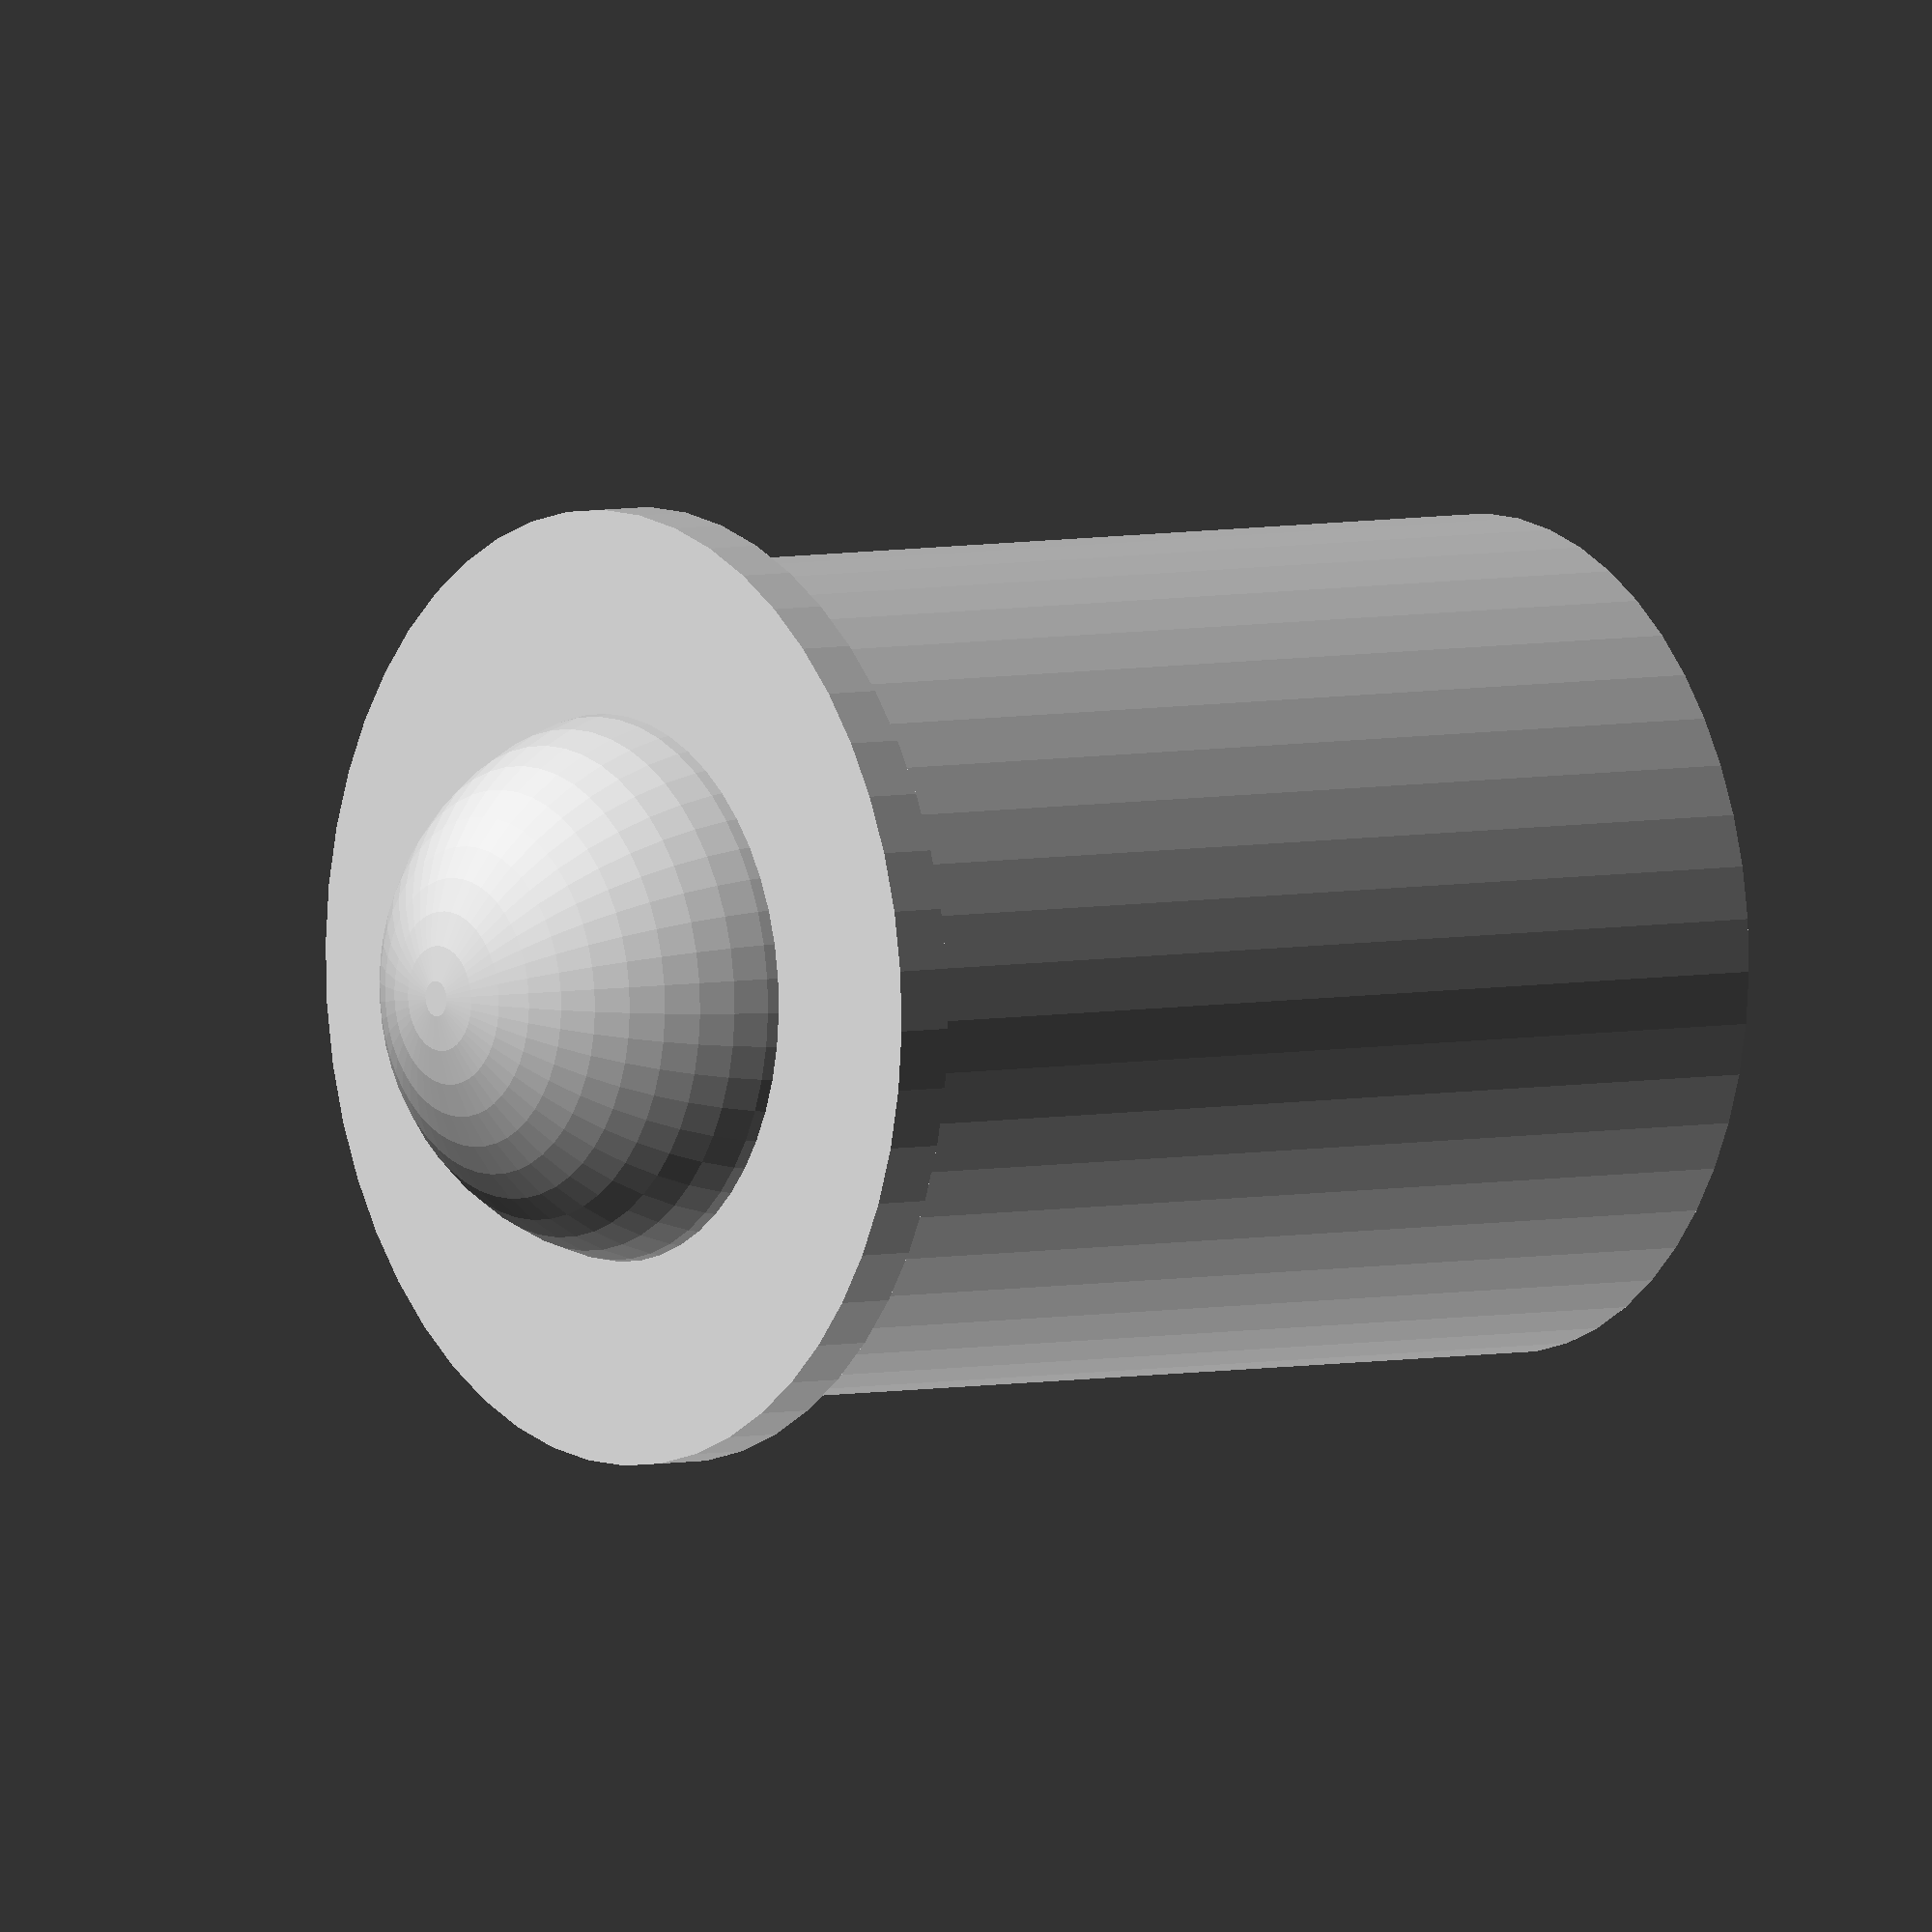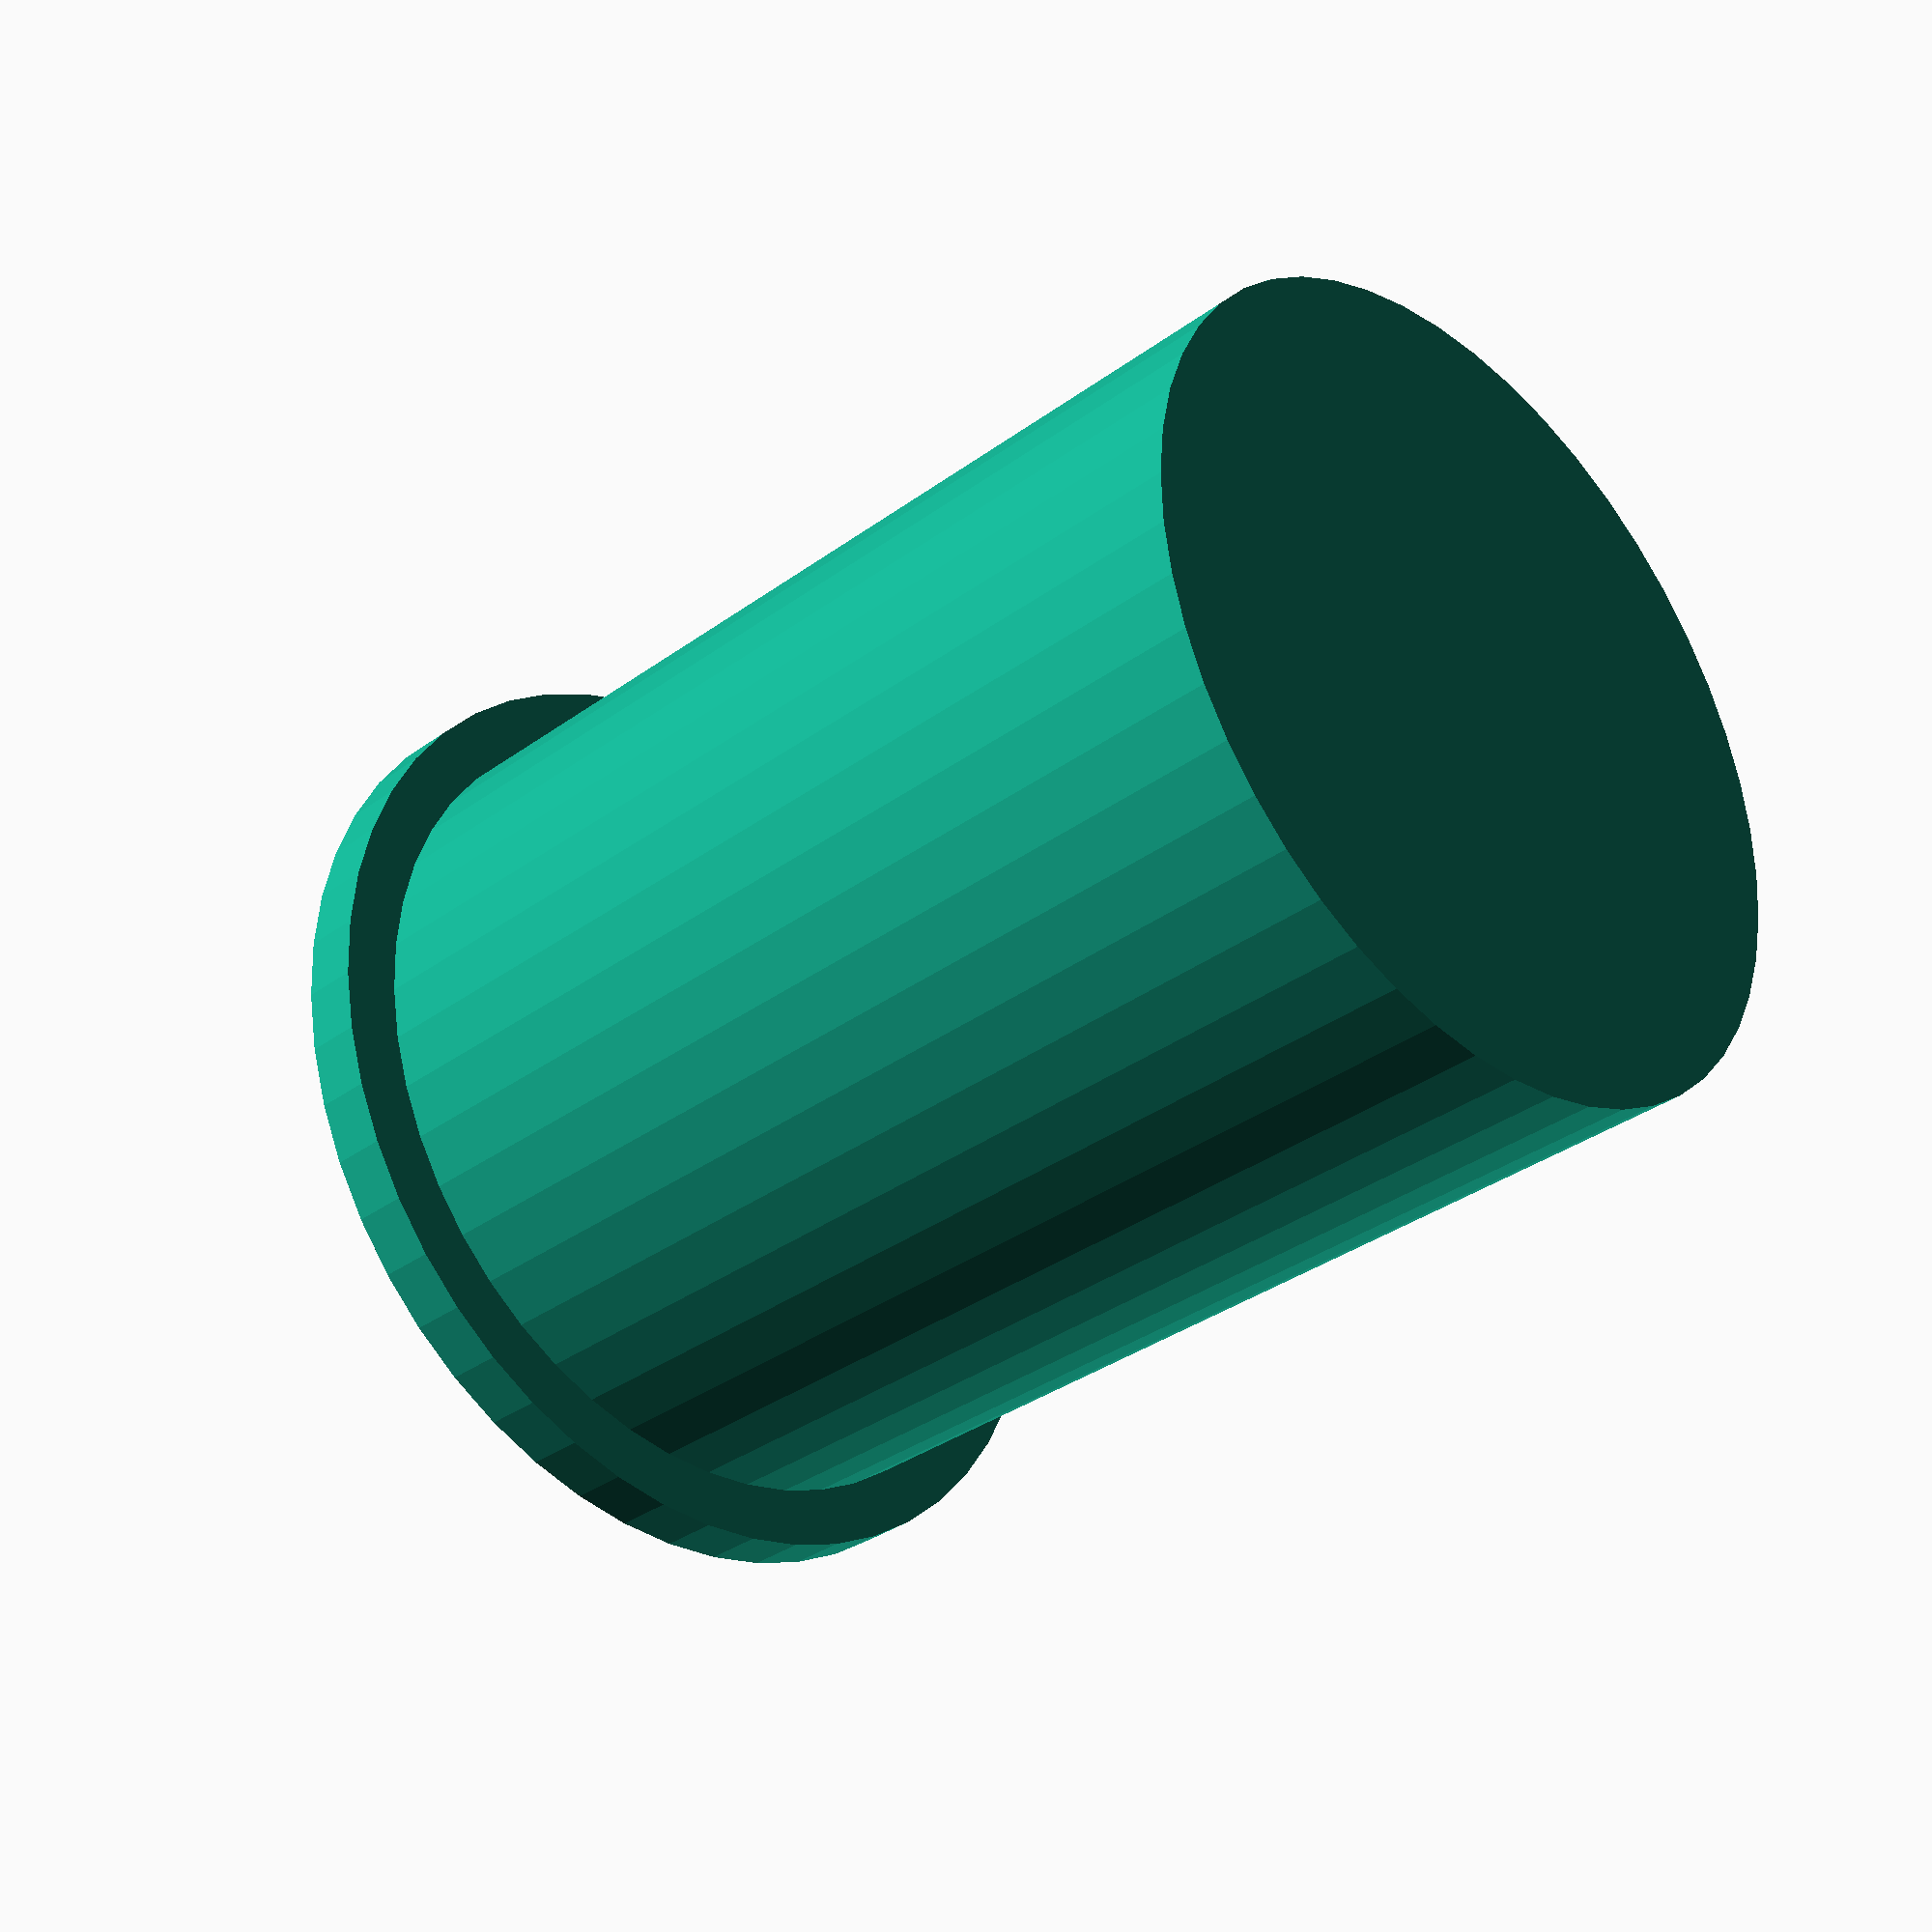
<openscad>
$fn=50;

cylinderDiameter = 21.7;
cylinderHeight = 27;

capDiameter = cylinderDiameter + 3;
capLoc = cylinderHeight;
capHeight = 1.5;

sphereLoc = capLoc;
sphereDiameter = 14.5;

module doorPlug() {
    union() {
        cylinder(d=cylinderDiameter, cylinderHeight);

        translate([0,0,capLoc])
        cylinder(d=capDiameter, capHeight);

        translate([0,0,sphereLoc])
        sphere(d=sphereDiameter);
    }
}

doorPlug();

</openscad>
<views>
elev=175.3 azim=30.3 roll=127.0 proj=o view=solid
elev=213.3 azim=171.5 roll=44.8 proj=p view=solid
</views>
